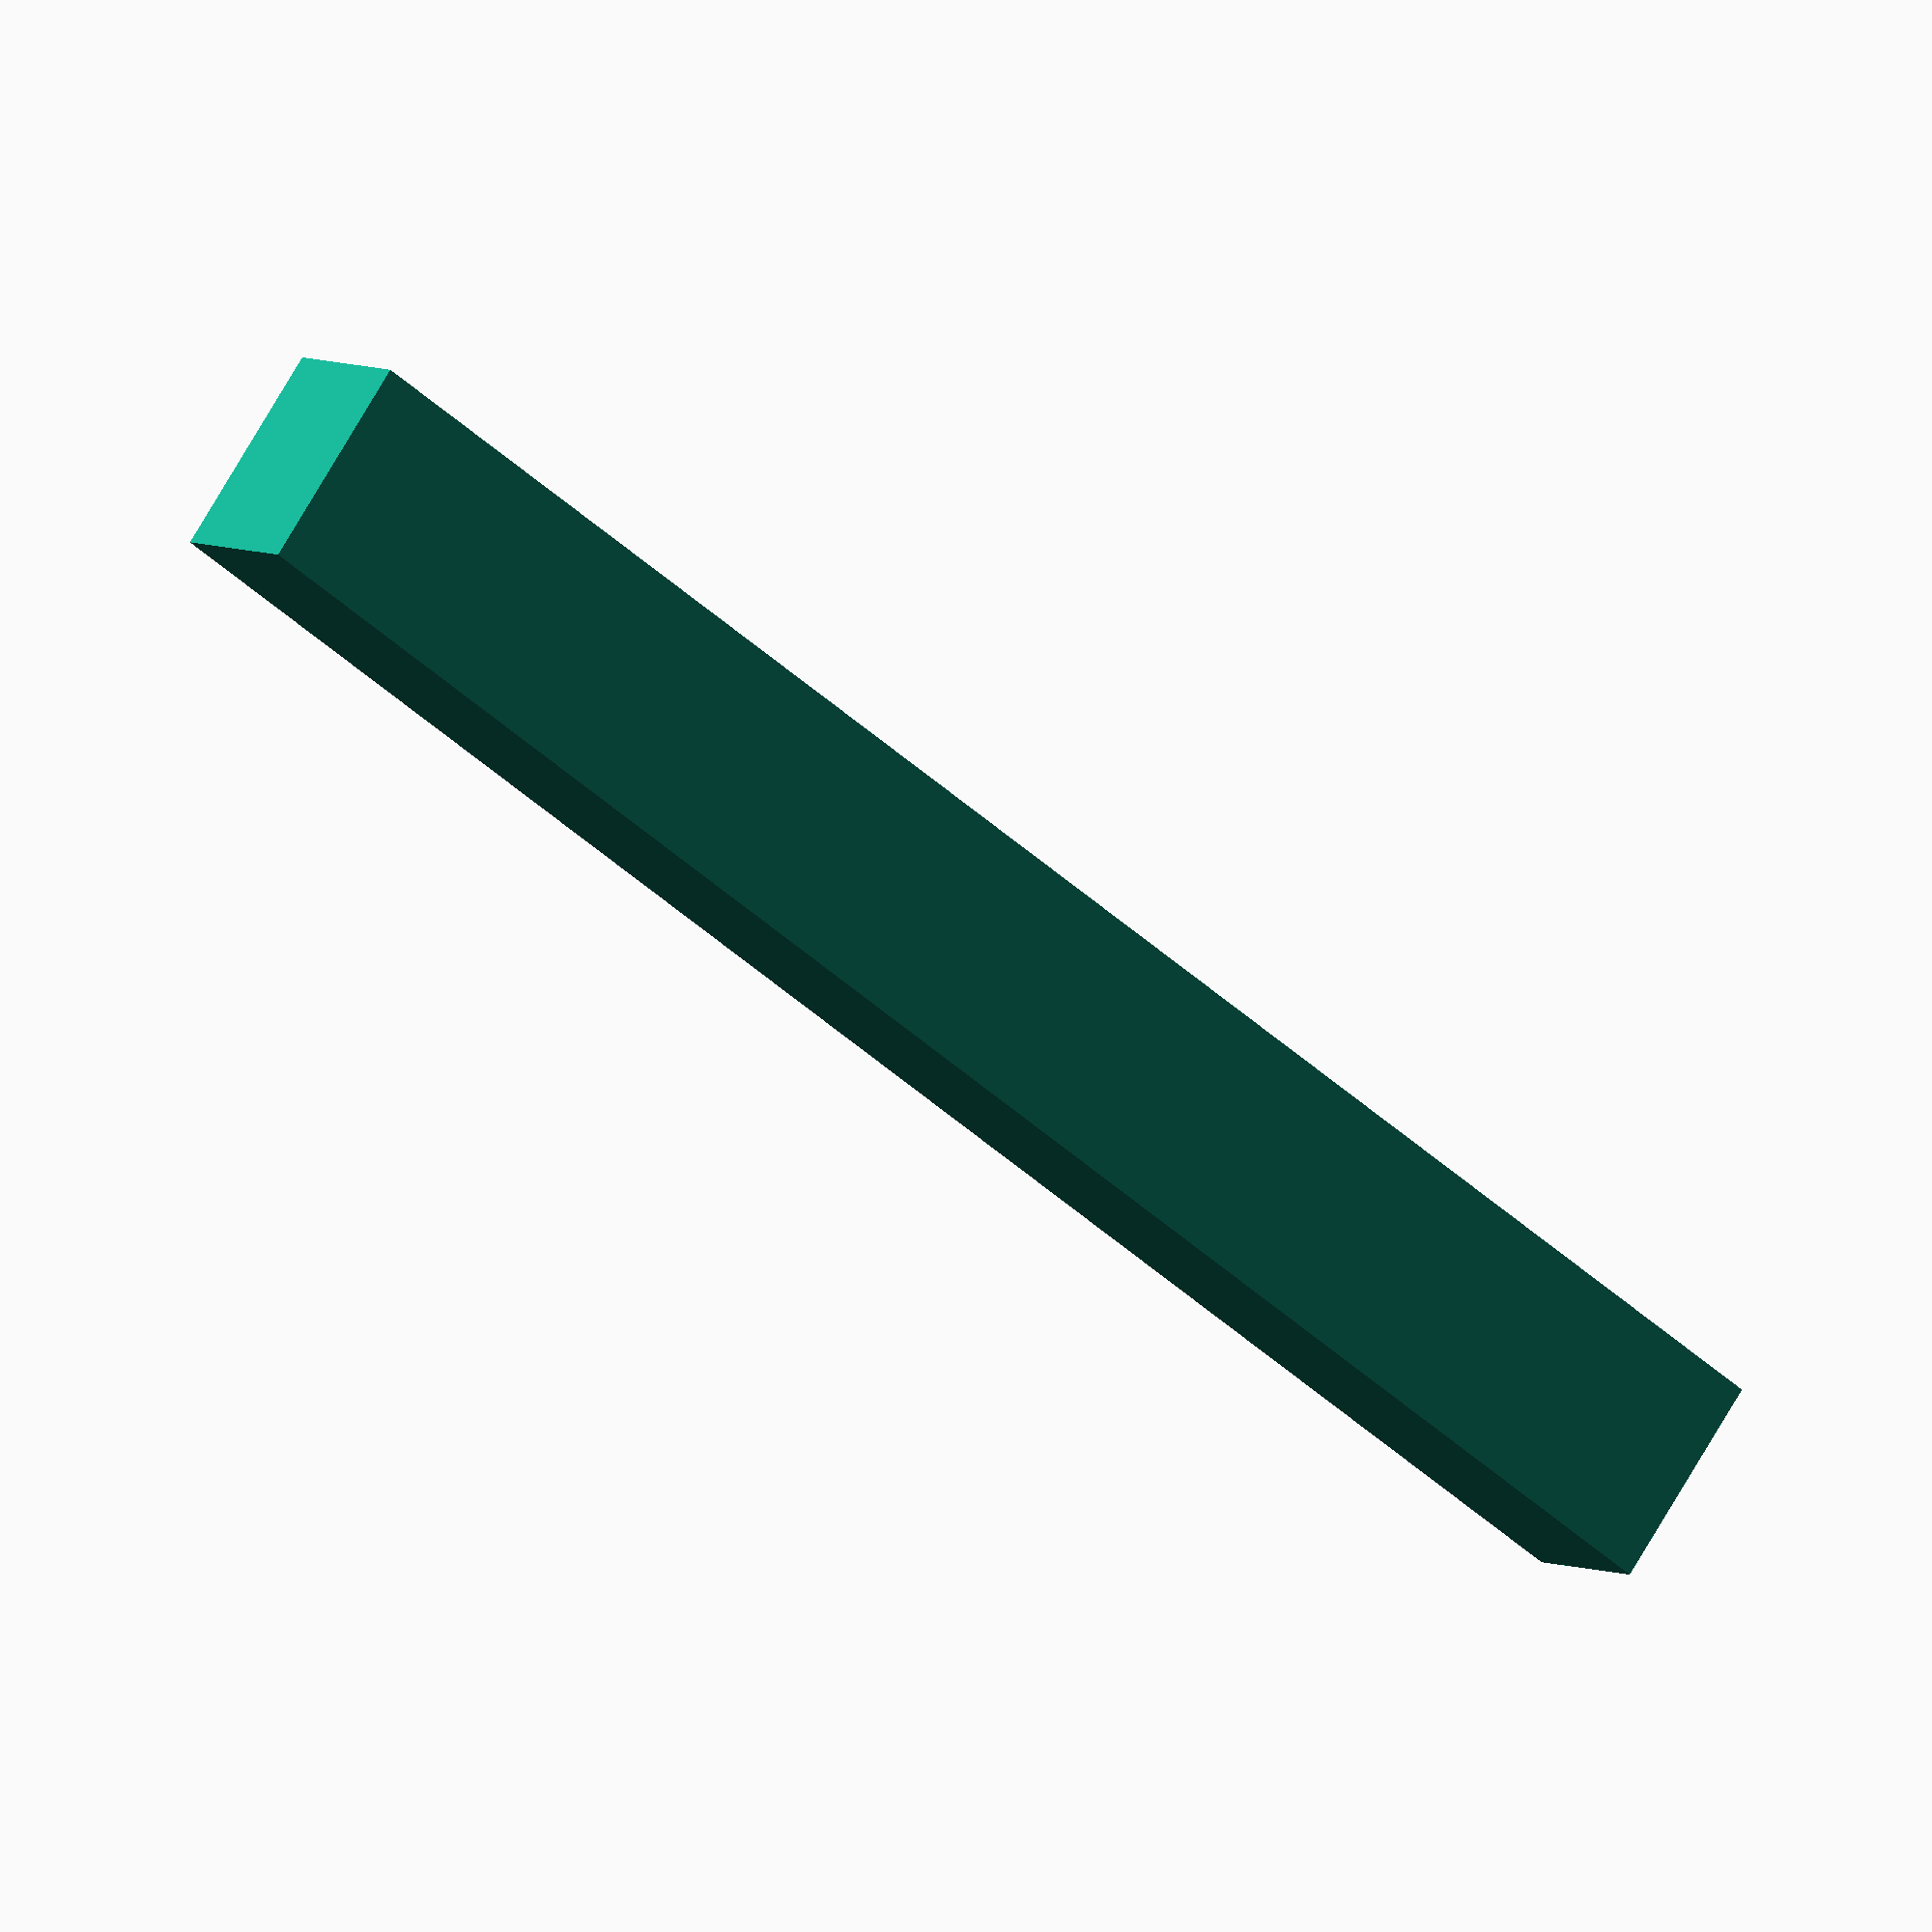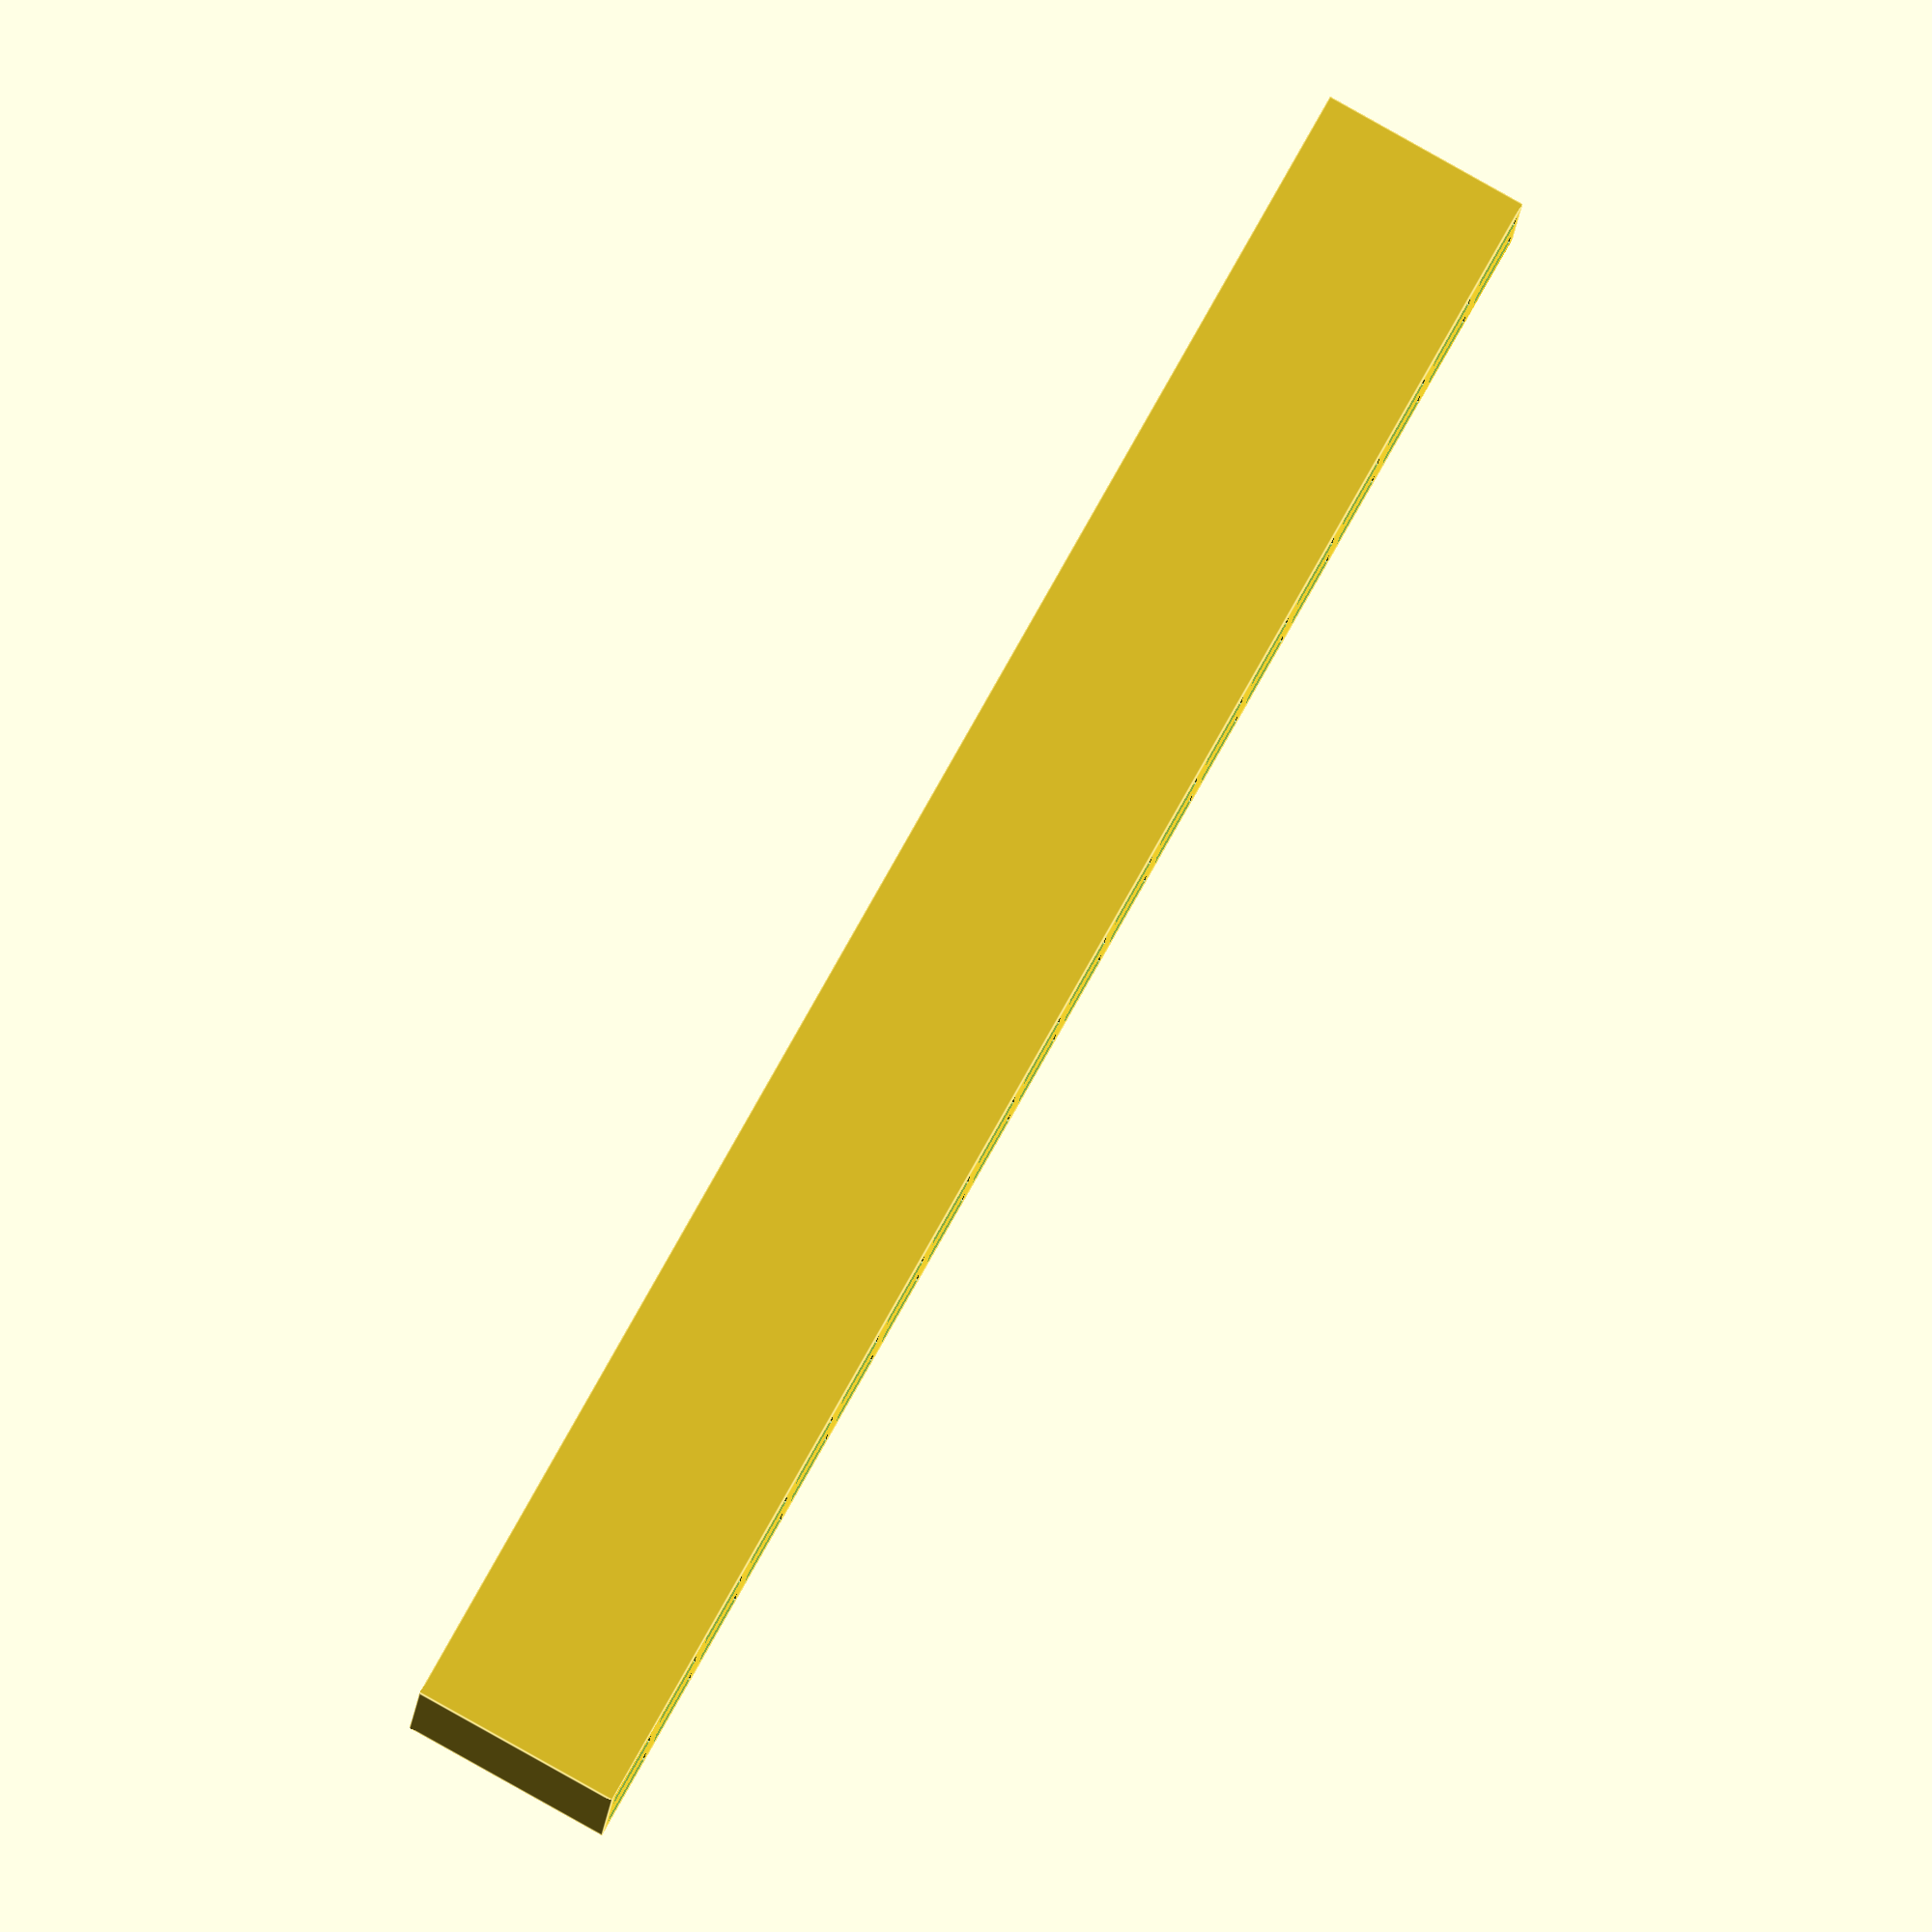
<openscad>
// PinHeaderCover.scad

numPinRows = 2;
numPinsInRow = 20;

blockHeight = 6;

// Pins have .1 inch centers and are .025 inch square
// but we're working in millimeters
pinLength = 0.635;
pinWidth = 0.635;
pinHoleLength = pinLength * 3.15; // ends up with decent measures for 0.4mm nozzle
//pinHoleWidth = pinWidth * 1.89; // a bit looser
pinHoleWidth = pinWidth * 1.6; // for tighter holes
//pinHoleWidth = pinWidth * 1.26; // originally
pinStepX = 2.54;
pinStepY = 2.54;
pinOffsetX = pinStepX/2;
pinOffsetY = pinStepY/2;
pinOffsetZ = 0.5+blockHeight/2;

blockLength = numPinsInRow * pinStepX;
blockWidth = numPinRows * pinStepY;

difference() {
    cube([blockLength, blockWidth, blockHeight], center=false);
    for (x=[0:numPinsInRow-1], y=[0:numPinRows-1]) {
        translate([x*pinStepX+pinOffsetX, y*pinStepY+pinOffsetY, pinOffsetZ]) {
            cube([pinHoleLength, pinHoleWidth, blockHeight], center=true);
        }
    }
}

echo(version=version());

</openscad>
<views>
elev=104.0 azim=146.9 roll=329.5 proj=o view=wireframe
elev=275.3 azim=186.4 roll=299.3 proj=o view=edges
</views>
